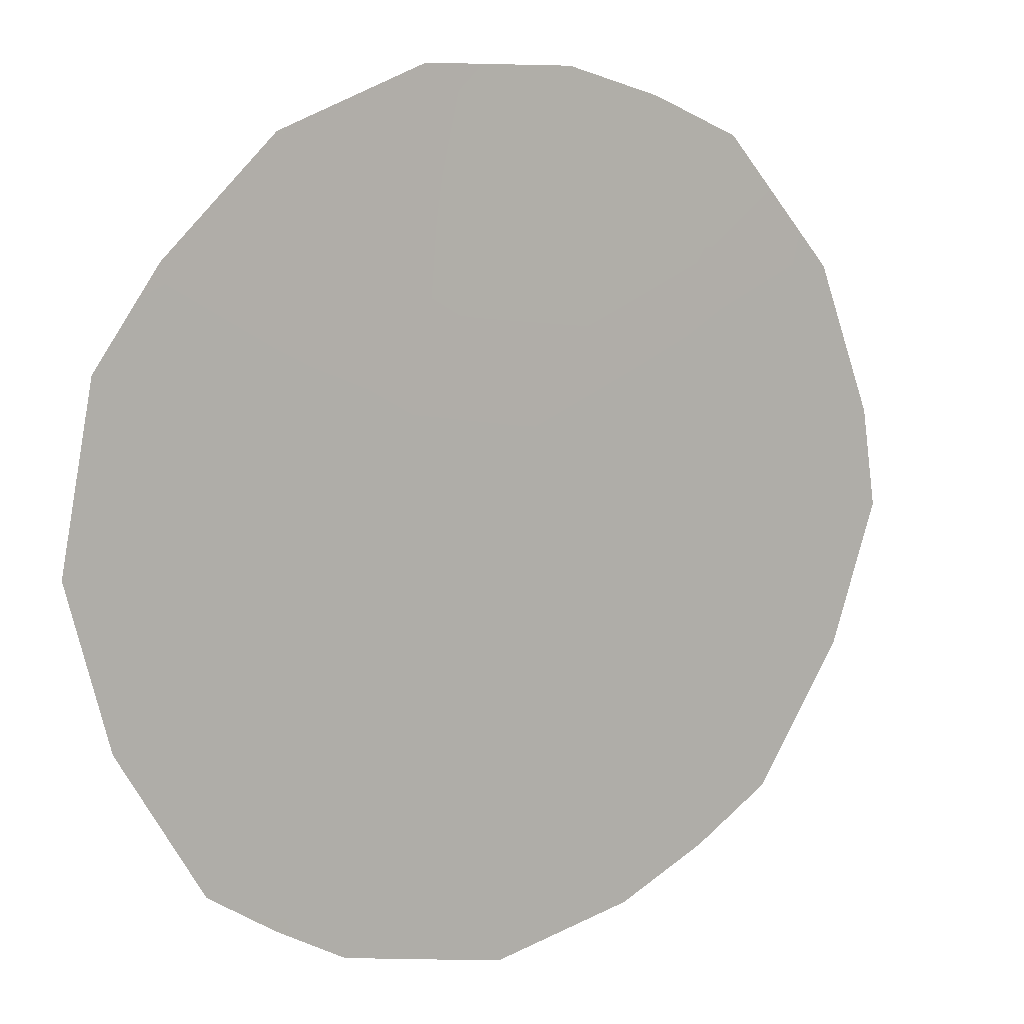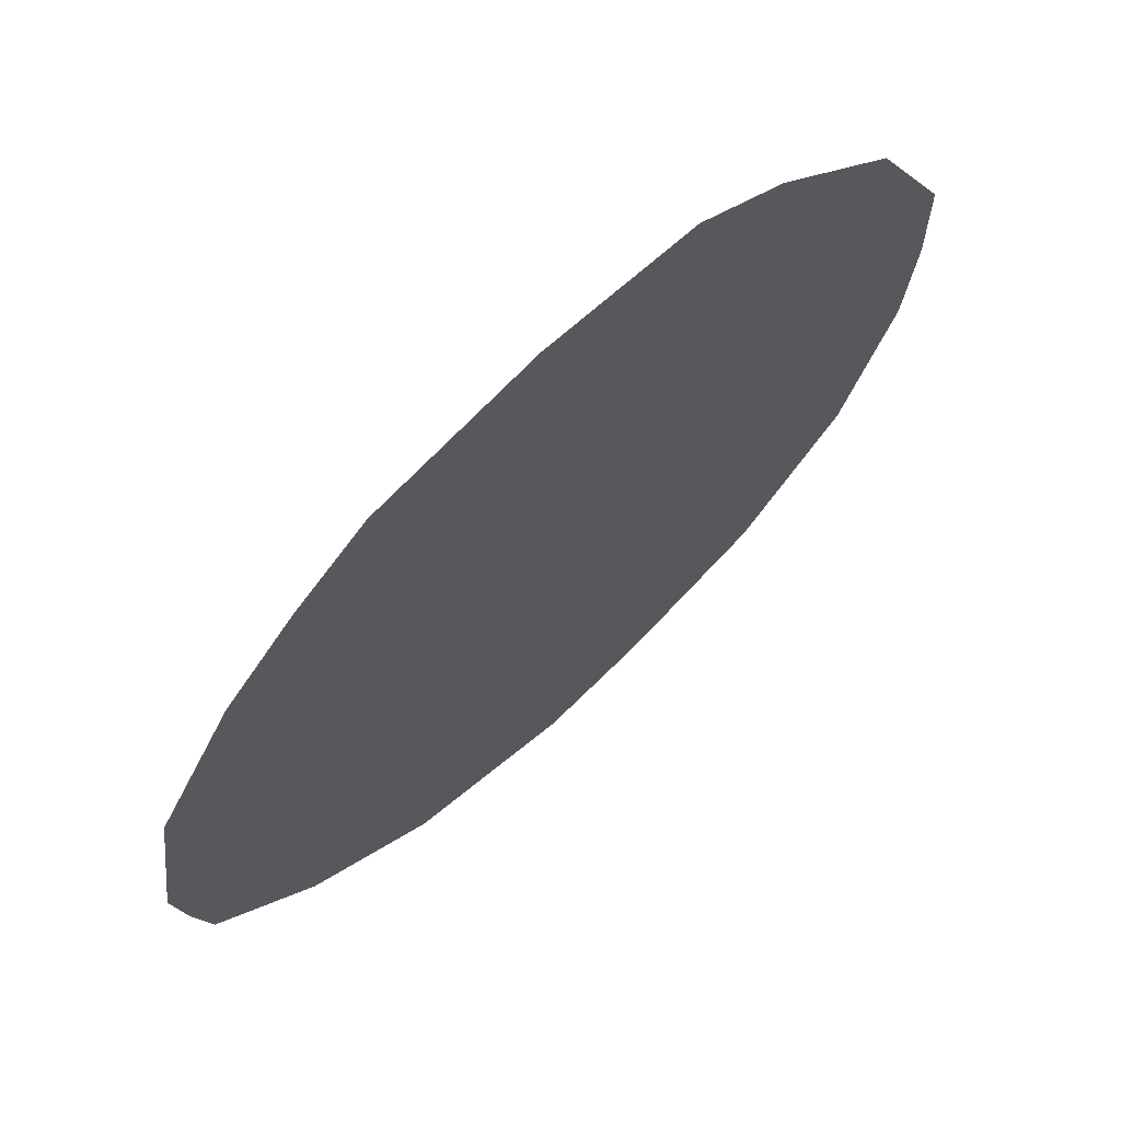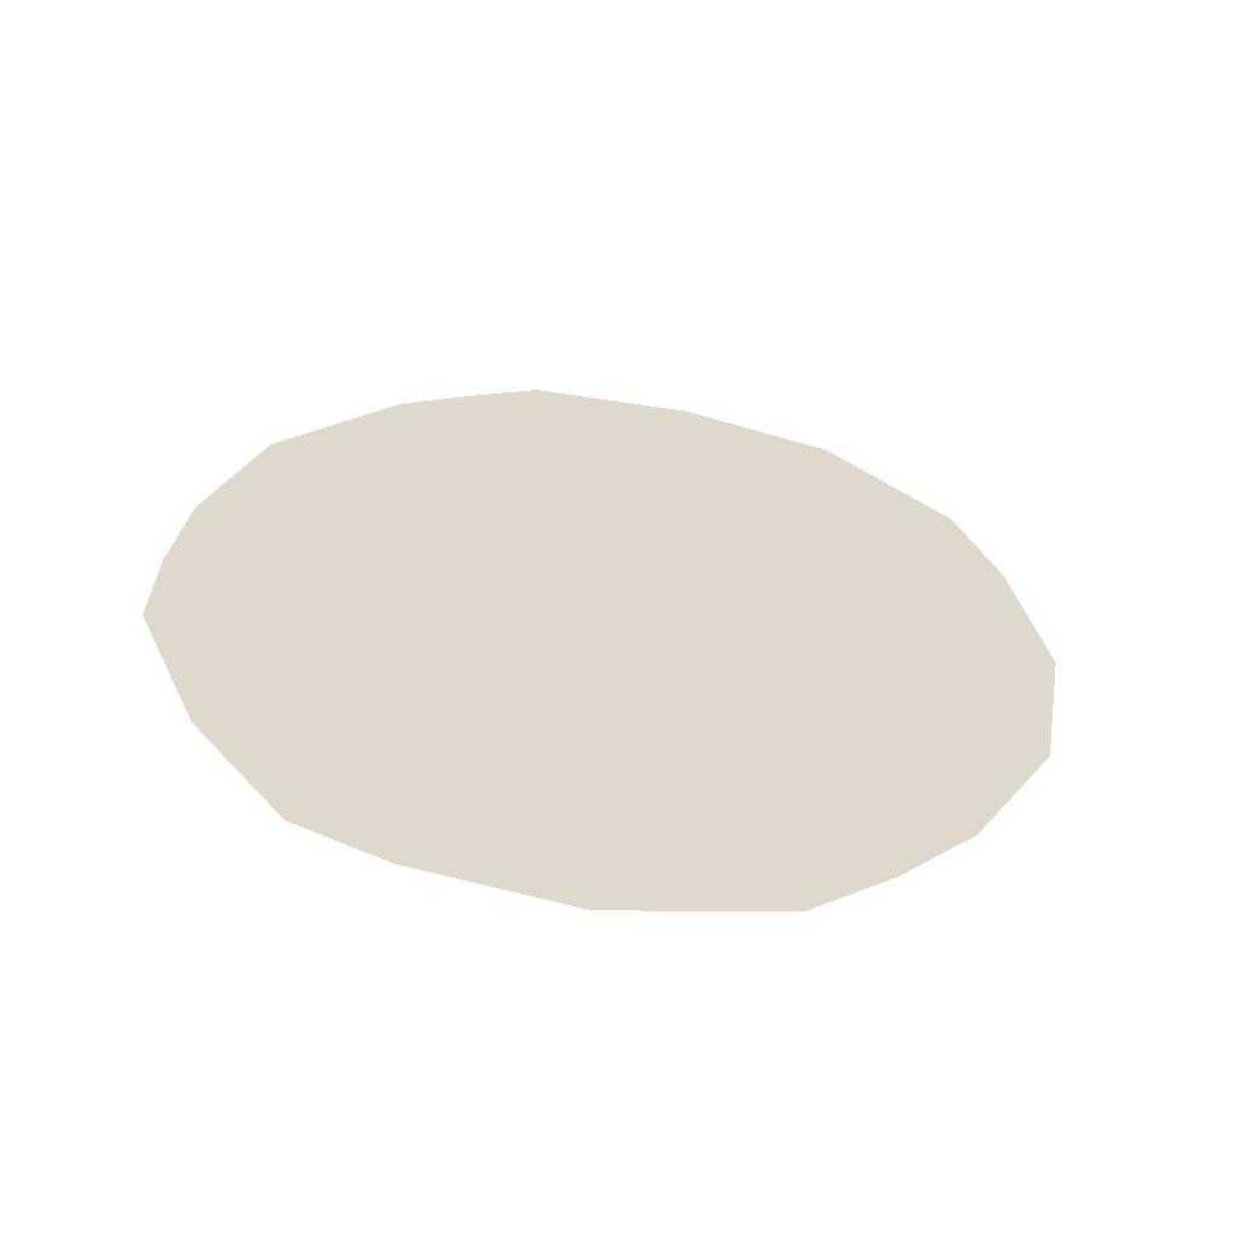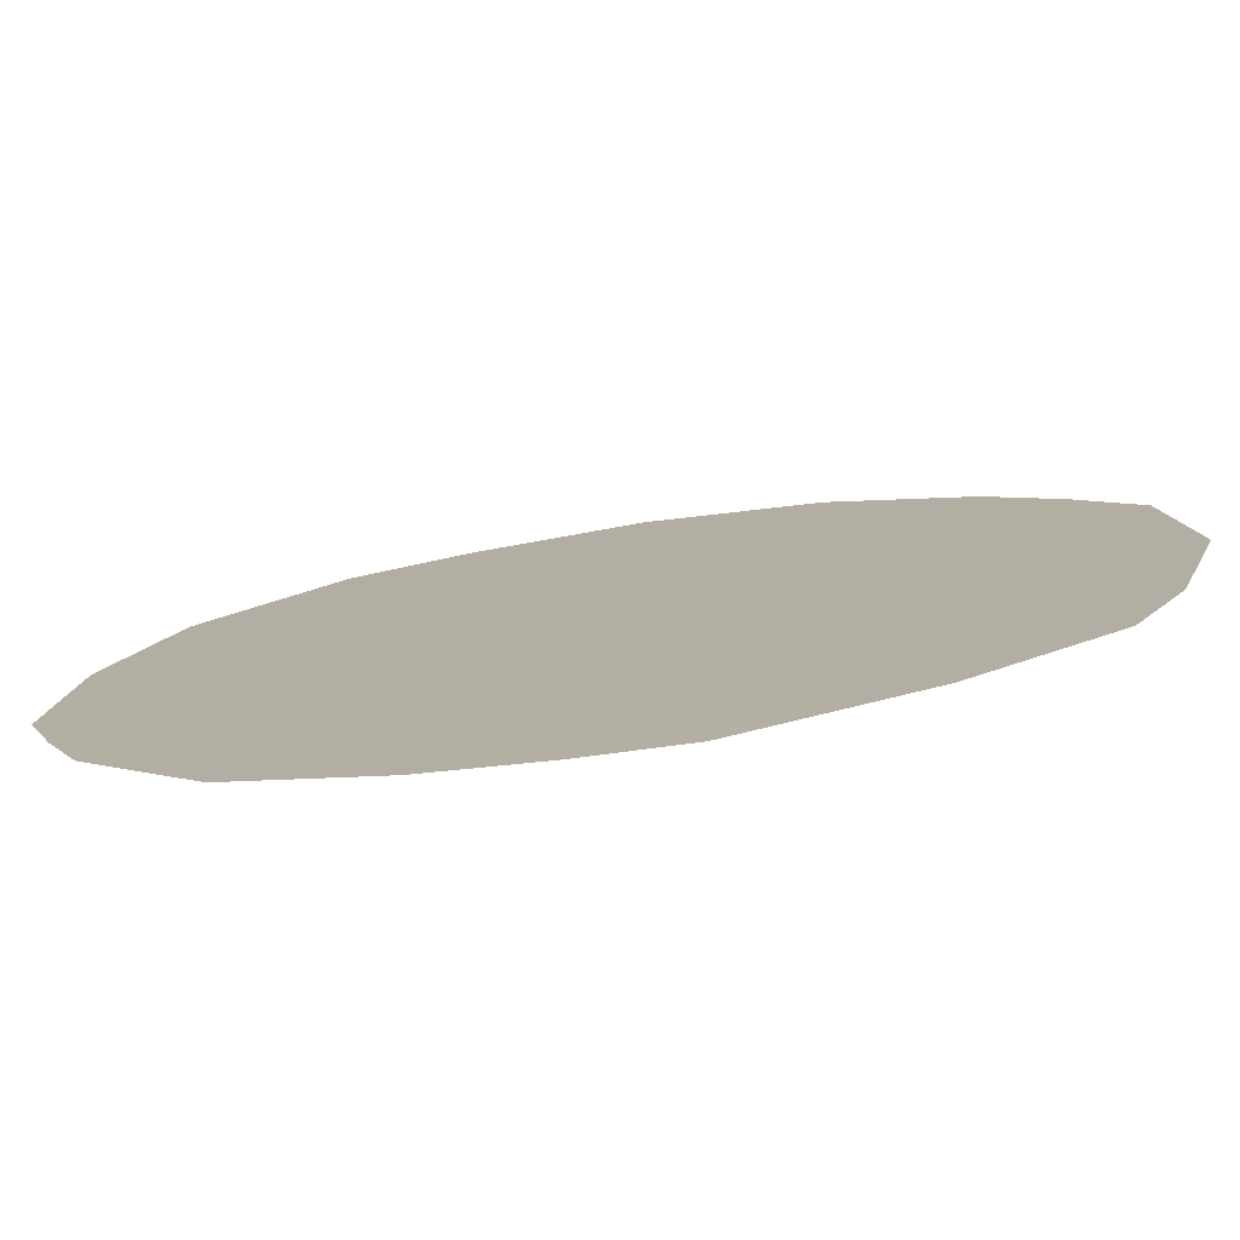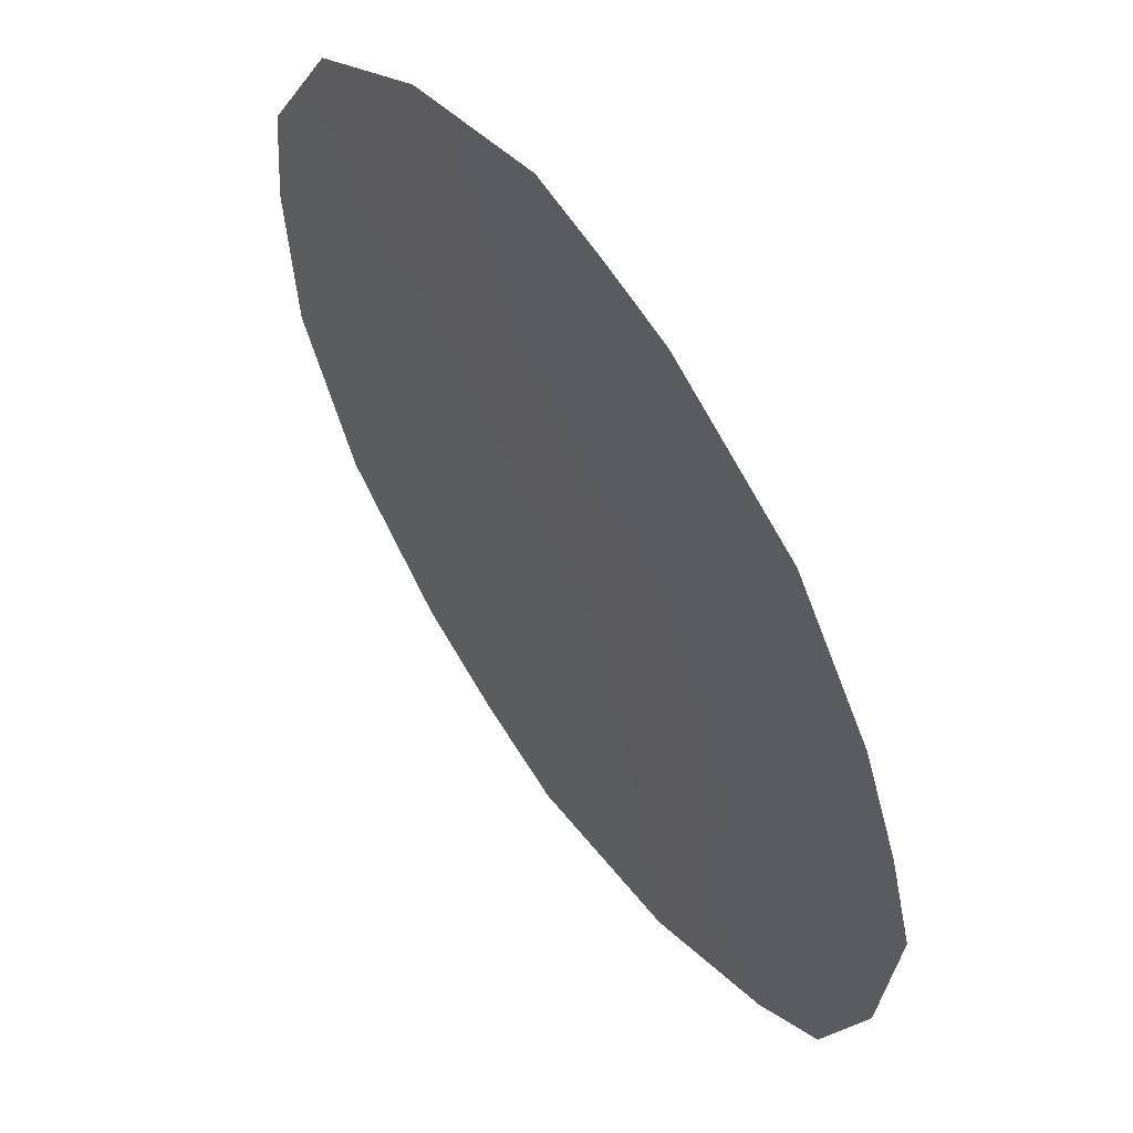
<metadata>
{"format":"obj","ext":"obj","renderer":"f3d","projection":"perspective","resolution":1024,"background":"white","views":[{"elev":53.8,"azim":-136.7,"up":"+Z"},{"elev":-60.5,"azim":-35.5,"up":"+Z"},{"elev":-59.0,"azim":-64.5,"up":"+Y"},{"elev":-43.2,"azim":-77.4,"up":"+Z"},{"elev":-46.9,"azim":-169.9,"up":"+Z"}]}
</metadata>
<code>
v -70.79 -34.34 65.07
v -69.03 -32.71 67.6
v -71.9 -36.06 63.44
v -72.09 -34.37 63.2
v -71.2 -32.03 64.52
v -70.02 -25.99 66.33
v -72.52 -36.93 62.53
v -67.9 -28.05 69.32
v -71.26 -26.02 64.56
v -71.8 -26.51 63.77
v -68.12 -35.45 68.83
v -67.5 -33.62 69.76
v -67.56 -29.42 69.77
v -68.87 -26.55 67.97
v -73.73 -33.34 60.86
v -69.31 -37.28 67.11
v -67.3 -31.46 70.1
v -73.22 -35.37 61.55
v -73.23 -28.76 61.67
v -70.63 -37.77 65.23
v -69.97 -36.13 66.2
v -71.83 -37.43 63.52
v -70.8 -27.29 65.19
v -68.43 -30.92 68.5
v -69.58 -30.94 66.86
v -68.58 -28.82 68.34
v -71.91 -30.7 63.53
v -68.69 -36.45 68
v -70.17 -32.56 65.99
v -68.15 -32.79 68.86
v -72.97 -33.16 61.95
v -72.33 -27.06 62.99
v -73.72 -32.07 60.9
v -70.76 -30.66 65.18
v -73.63 -30.69 61.07
v -69.64 -27.81 66.85
v -72.9 -31.36 62.1
v -68.51 -34.43 68.3
v -72.06 -32.56 63.28
v -69.26 -29.58 67.35
v -70.25 -29.15 65.94
v -71.55 -28.7 64.09
v -72.6 -29.45 62.56
v -69.63 -34.55 66.71
v -71.2 -35.6 64.45
f 23 10 9
f 25 41 40
f 20 22 3
f 36 6 14
f 3 22 7
f 29 25 2
f 21 16 20
f 20 45 21
f 23 42 10
f 44 29 2
f 1 5 29
f 18 3 7
f 4 3 18
f 4 1 45
f 23 9 6
f 36 23 6
f 24 2 25
f 40 41 36
f 44 38 28
f 14 26 36
f 26 14 8
f 26 8 13
f 13 24 26
f 11 28 38
f 28 16 21
f 34 25 29
f 23 36 41
f 12 11 38
f 5 39 27
f 24 17 30
f 12 30 17
f 5 1 39
f 2 24 30
f 18 31 4
f 31 18 15
f 17 24 13
f 26 40 36
f 24 25 40
f 30 38 2
f 44 1 29
f 42 43 32
f 42 32 10
f 37 31 33
f 15 33 31
f 35 37 33
f 41 34 42
f 41 42 23
f 35 43 37
f 35 19 43
f 2 38 44
f 27 39 37
f 12 38 30
f 5 34 29
f 4 31 39
f 39 31 37
f 39 1 4
f 27 34 5
f 41 25 34
f 42 34 27
f 26 24 40
f 43 19 32
f 43 27 37
f 42 27 43
f 21 44 28
f 45 20 3
f 4 45 3
f 1 44 21
f 45 1 21

</code>
